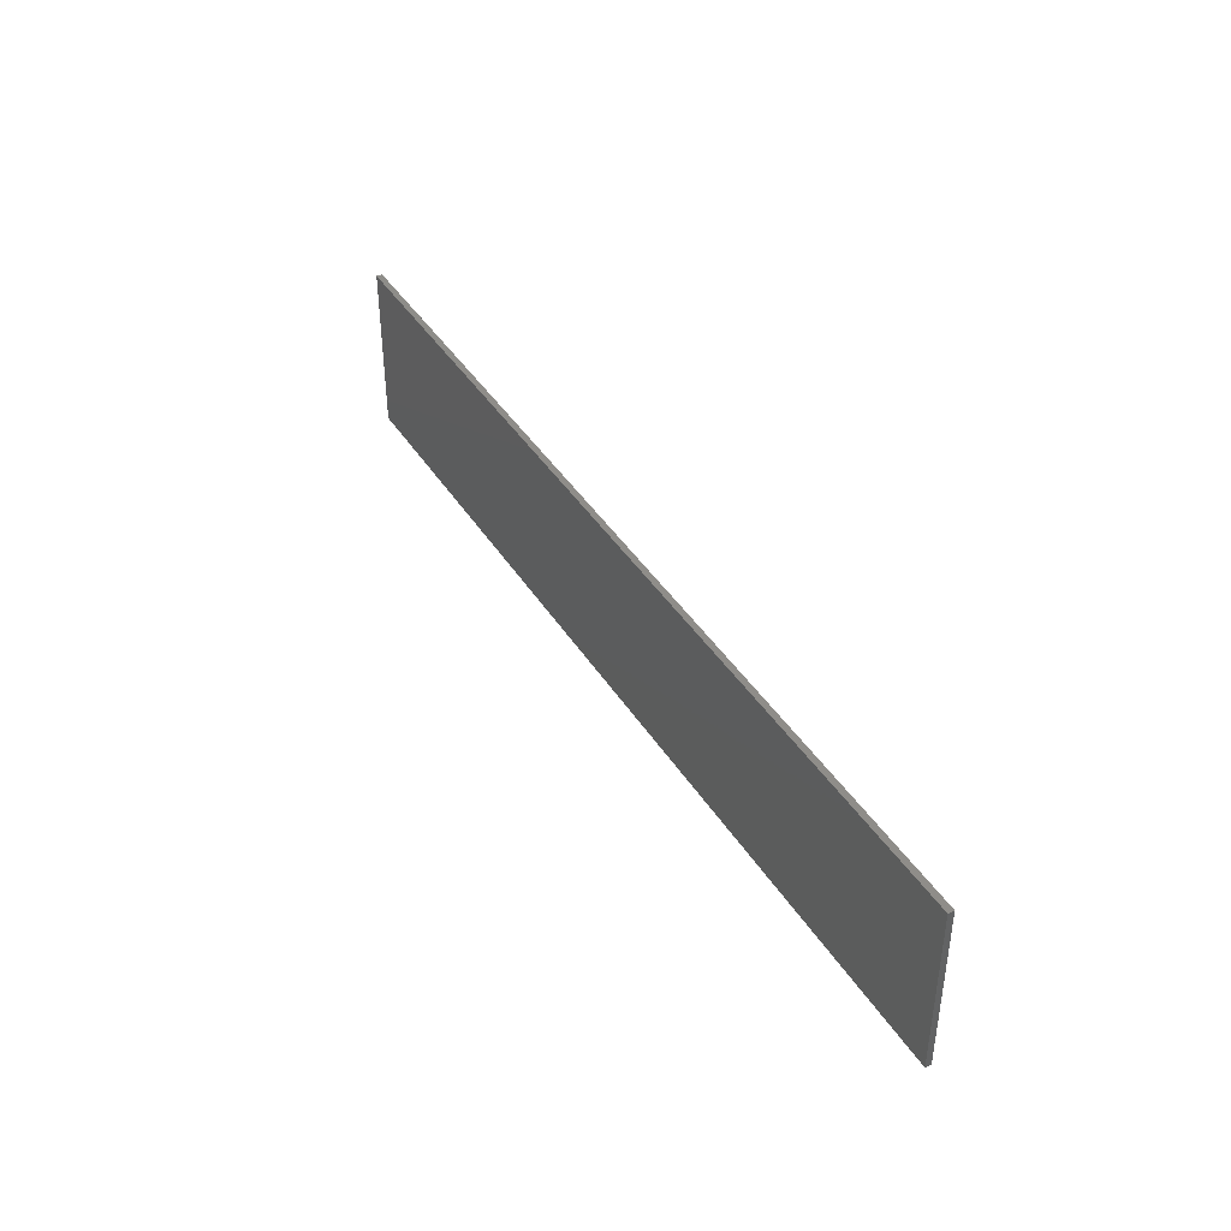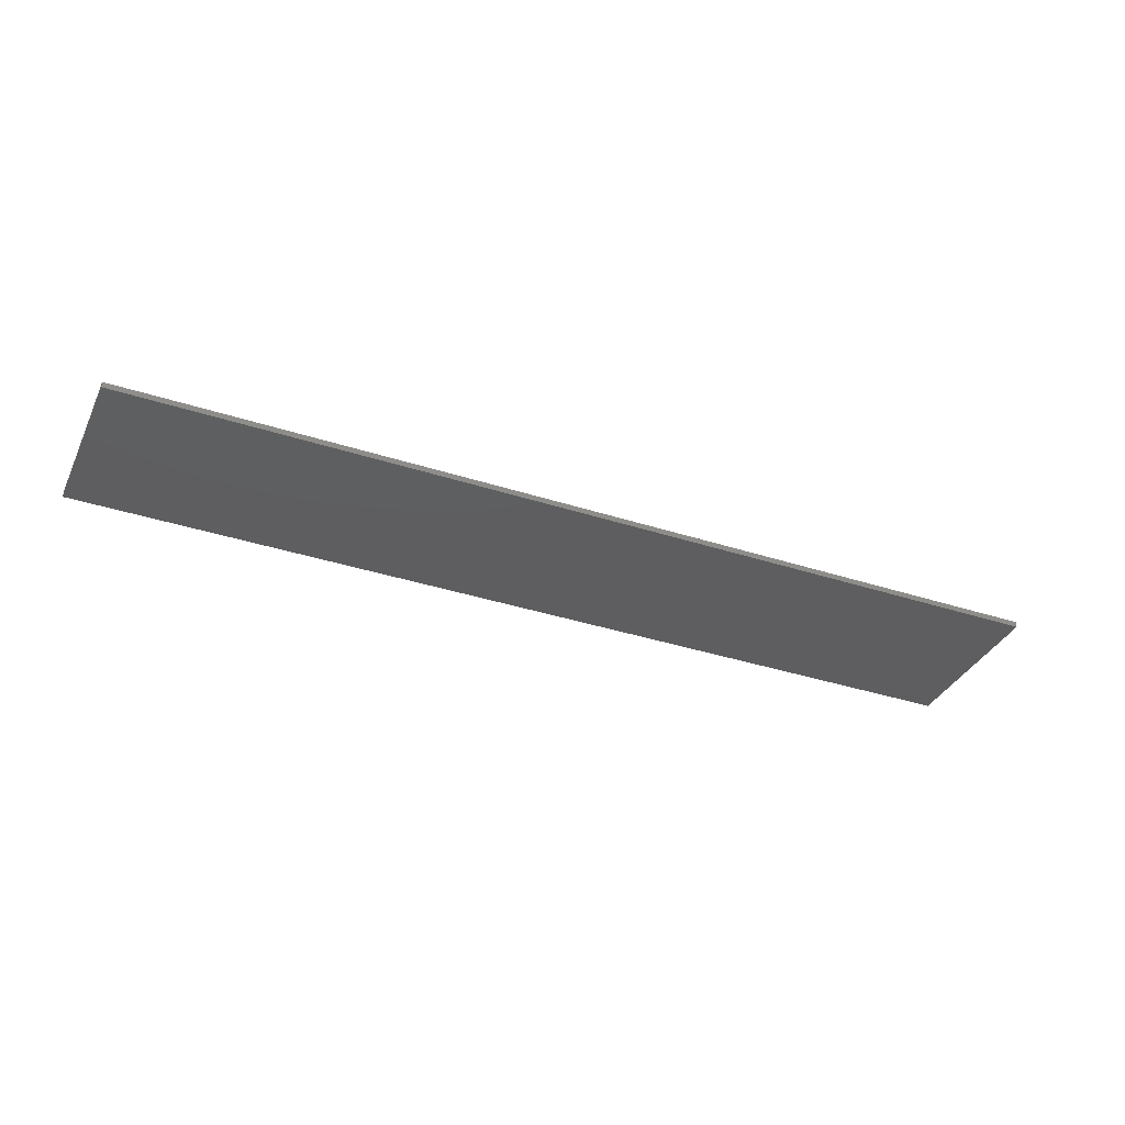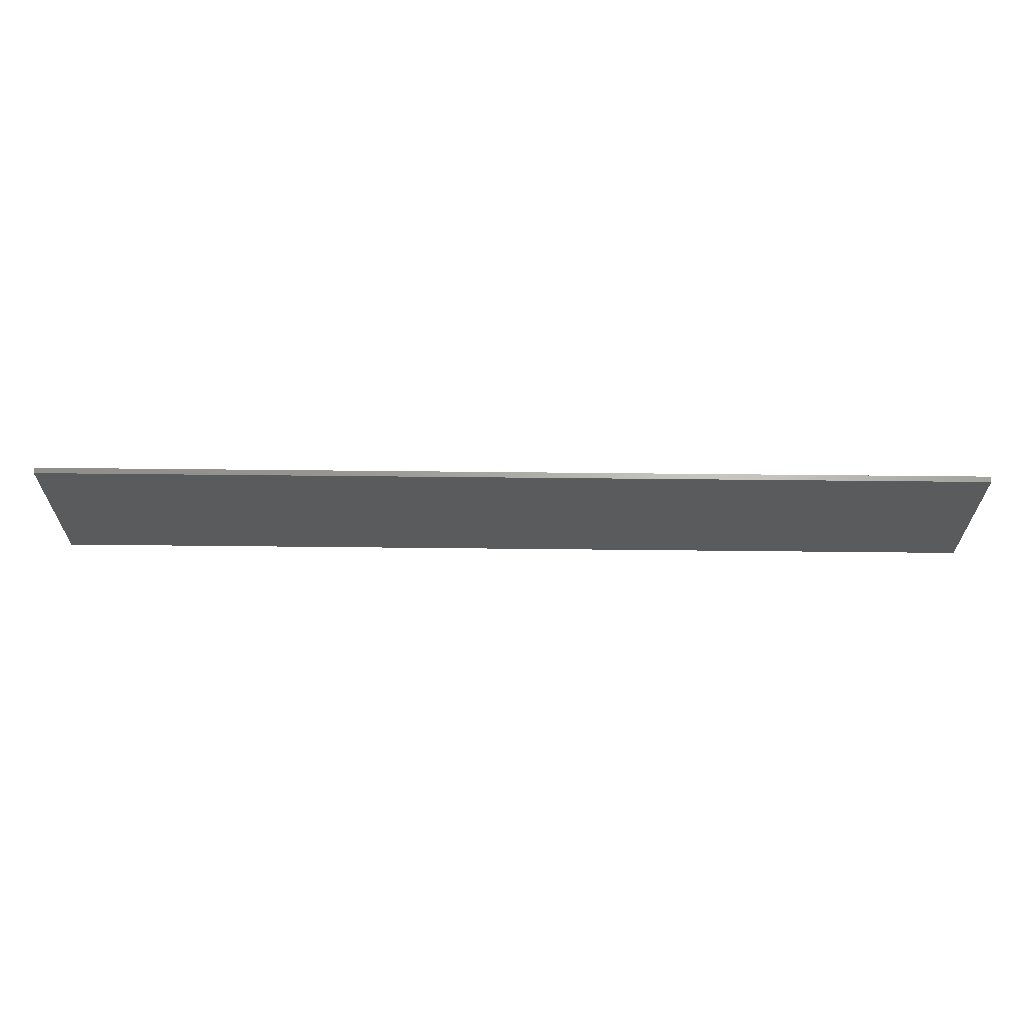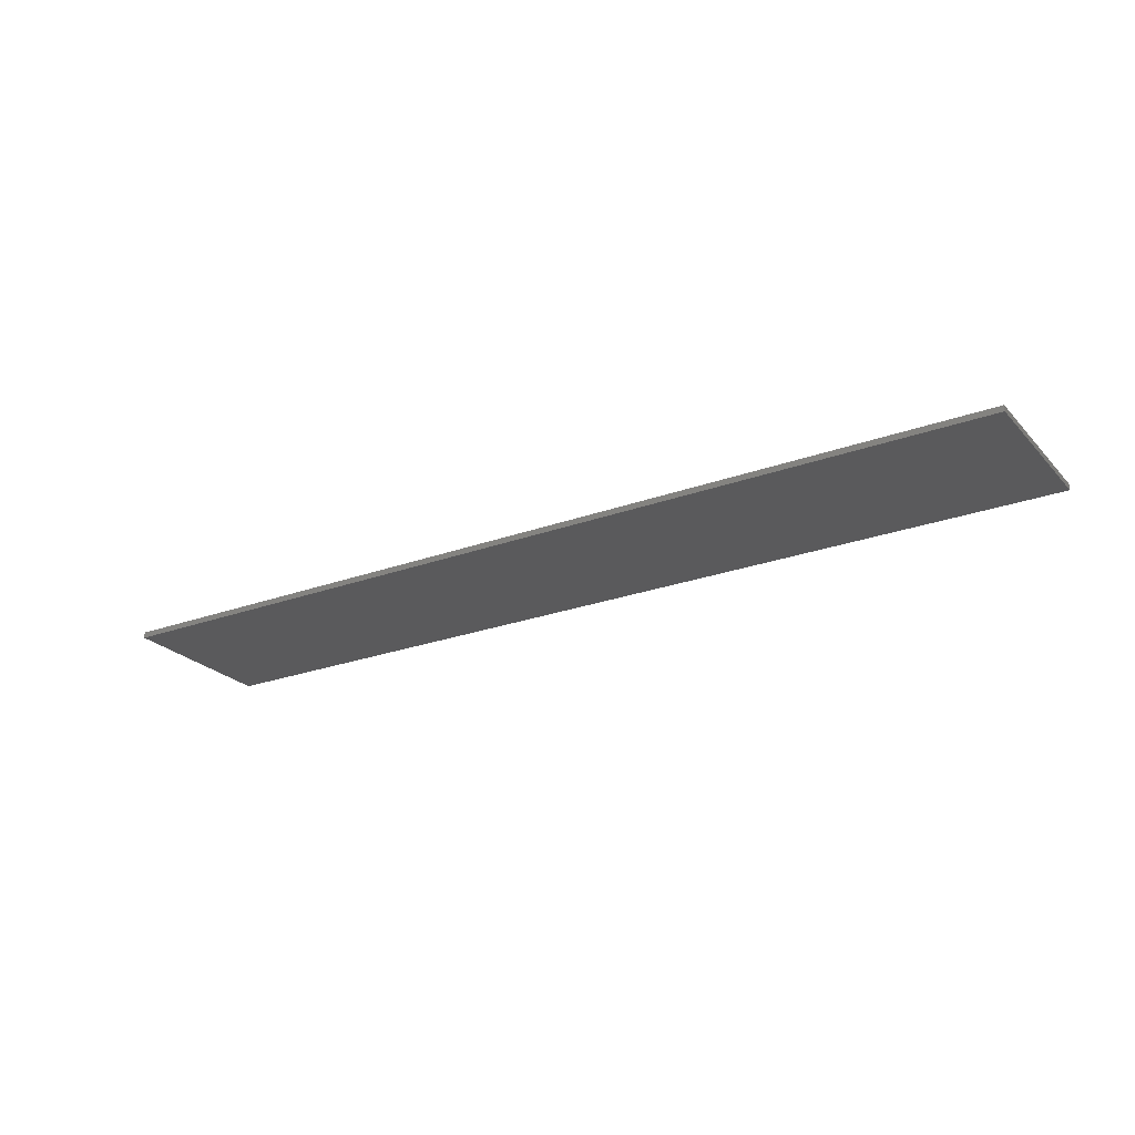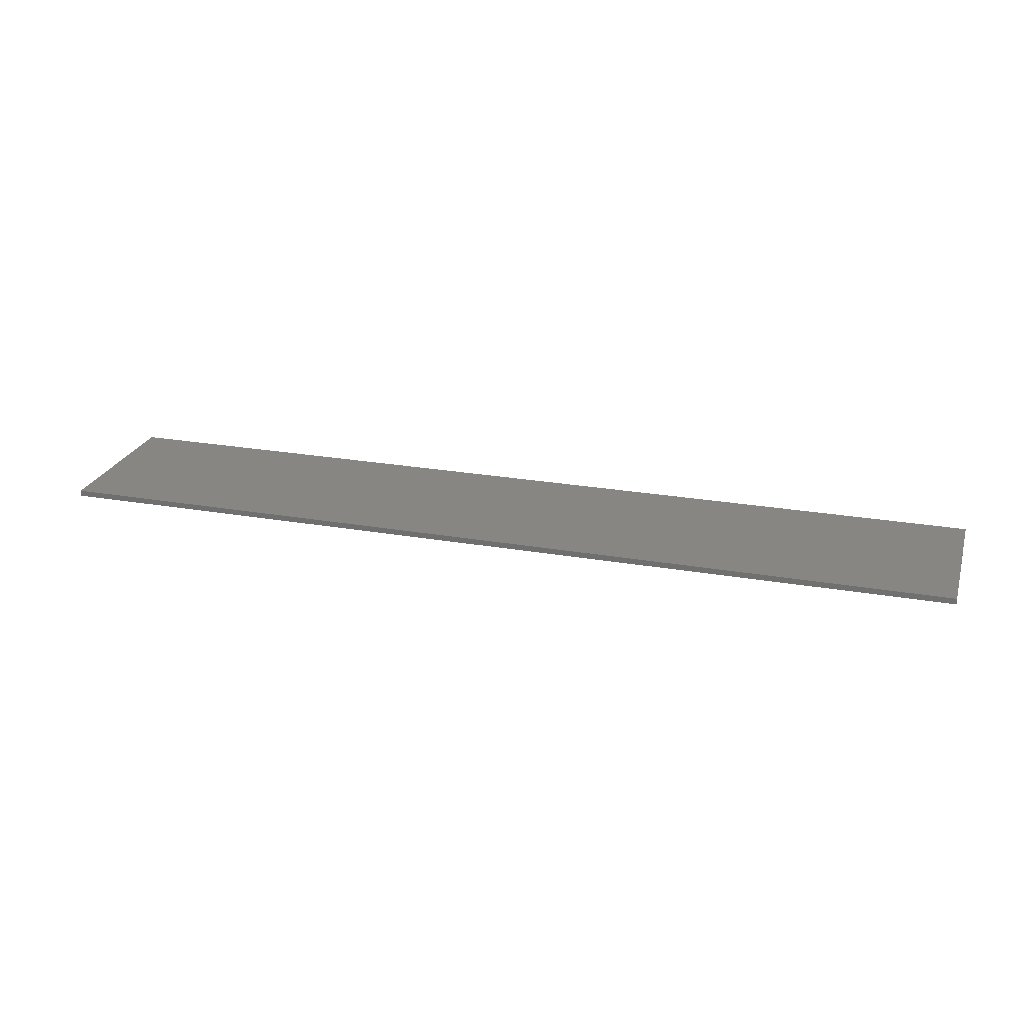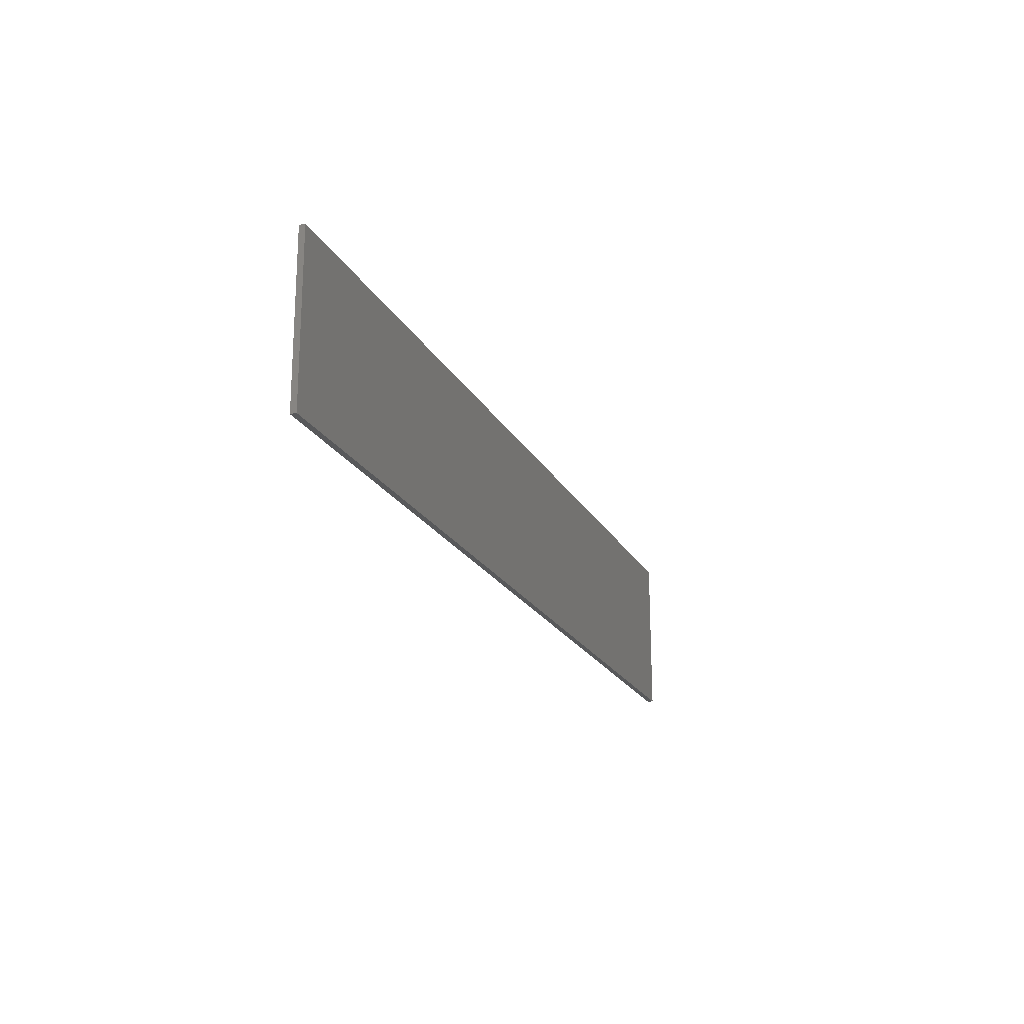
<metadata>
{"format":"stl","ext":"stl","renderer":"f3d","projection":"perspective","resolution":1024,"background":"white","views":[{"elev":40.5,"azim":-119.2,"up":"+Y"},{"elev":-35.8,"azim":-23.3,"up":"+Z"},{"elev":64.3,"azim":0.6,"up":"+Y"},{"elev":-24.3,"azim":-148.6,"up":"+Z"},{"elev":23.9,"azim":16.3,"up":"+Z"},{"elev":-20.8,"azim":-68.7,"up":"+Y"}]}
</metadata>
<code>
# stl→obj: 8 verts, 12 faces
v -95 17 1.2
v 95 -17 1.2
v 95 17 1.2
v -95 -17 1.2
v -95 -17 0
v 95 17 0
v 95 -17 0
v -95 17 0
f 1 2 3
f 2 1 4
f 5 6 7
f 6 5 8
f 5 2 4
f 2 5 7
f 2 6 3
f 6 2 7
f 6 1 3
f 1 6 8
f 5 1 8
f 1 5 4

</code>
